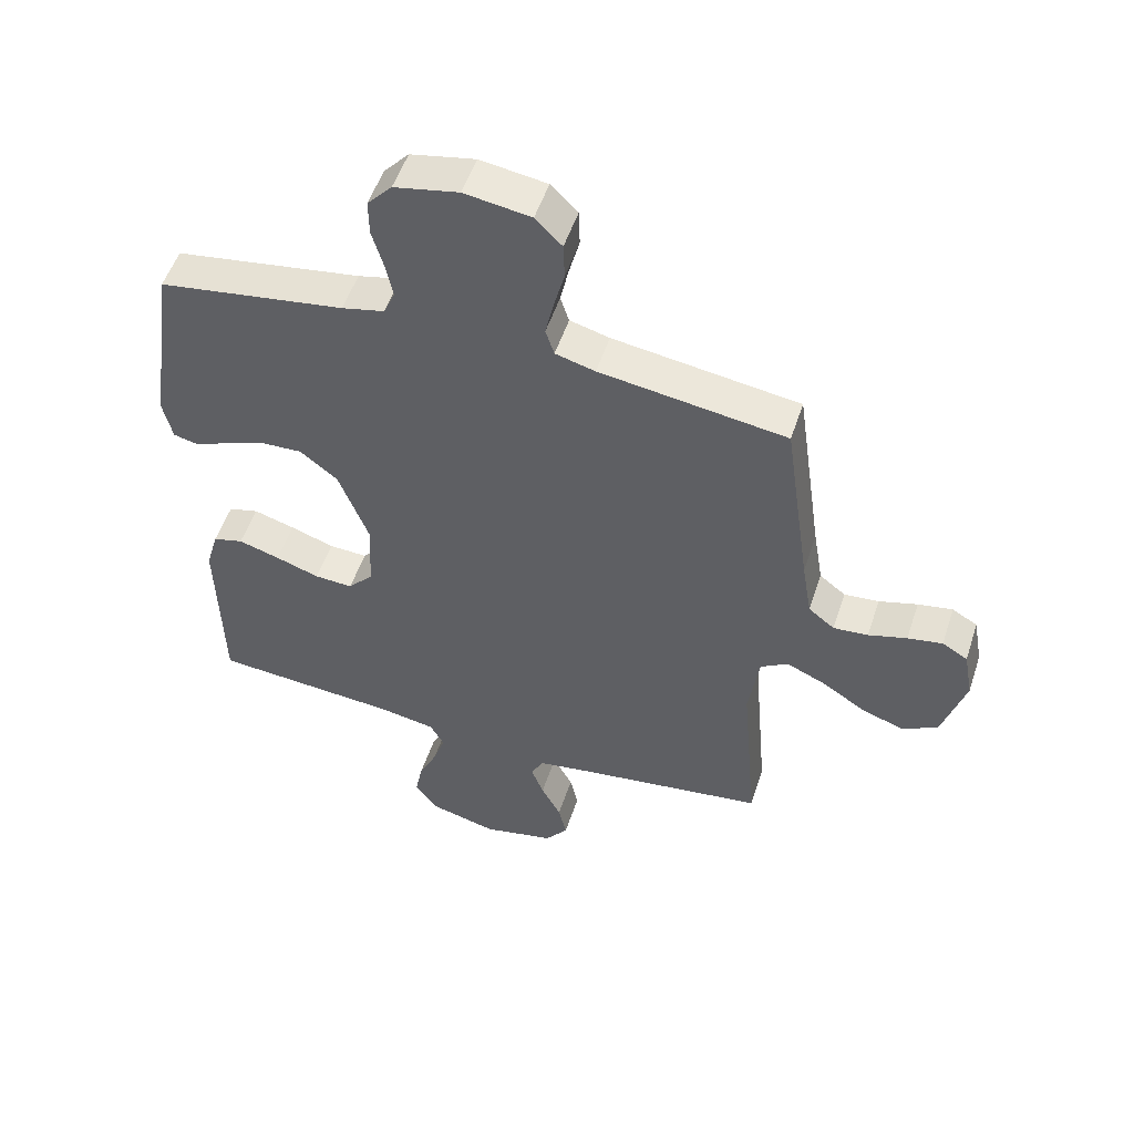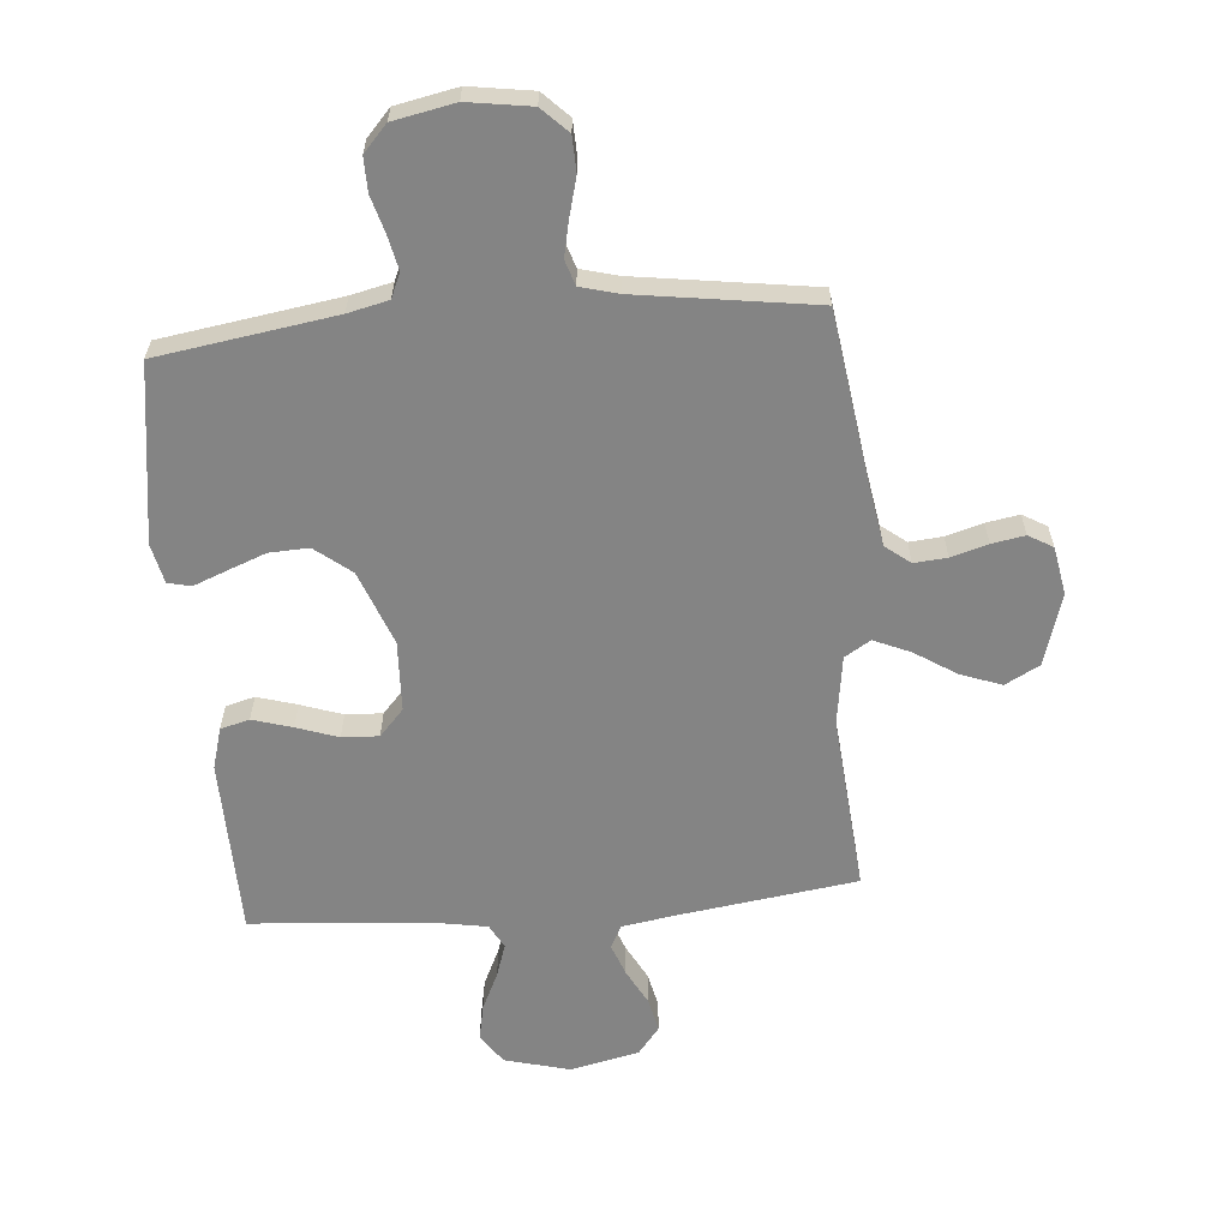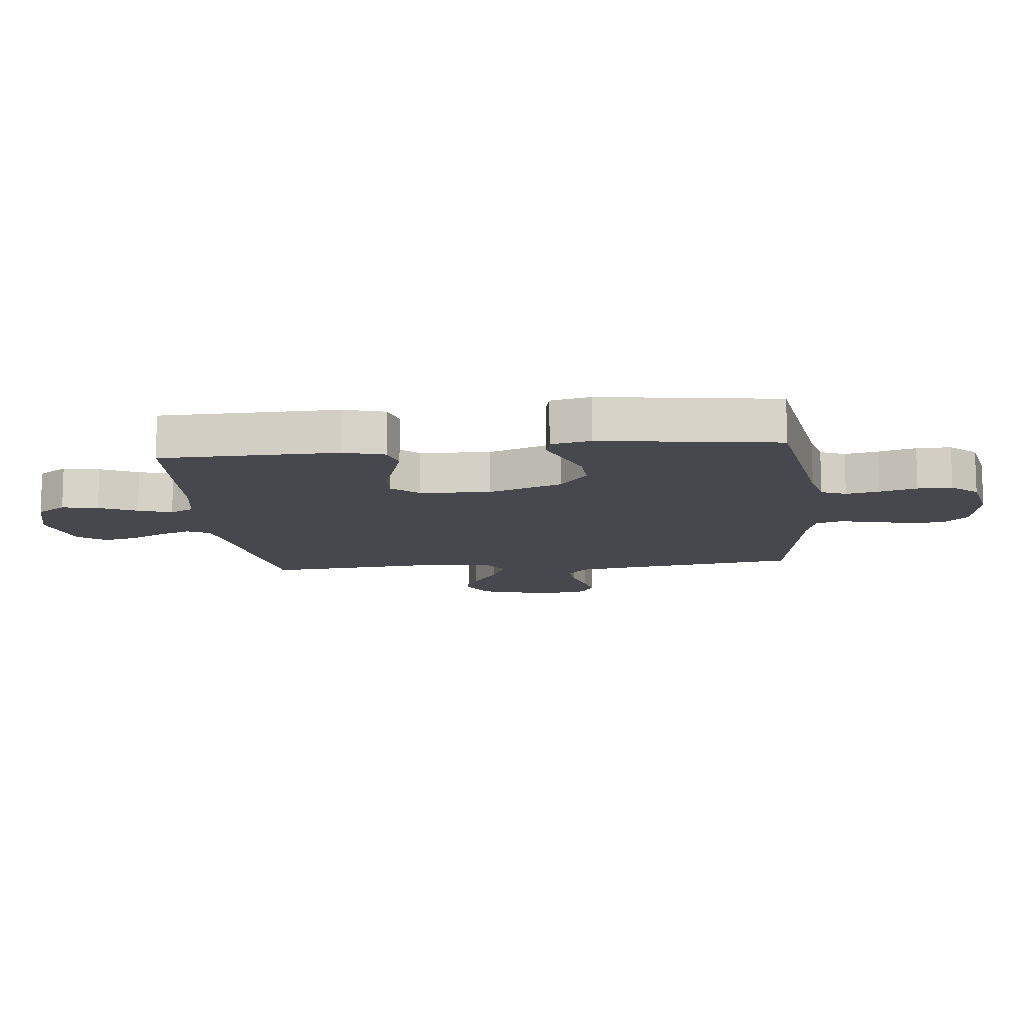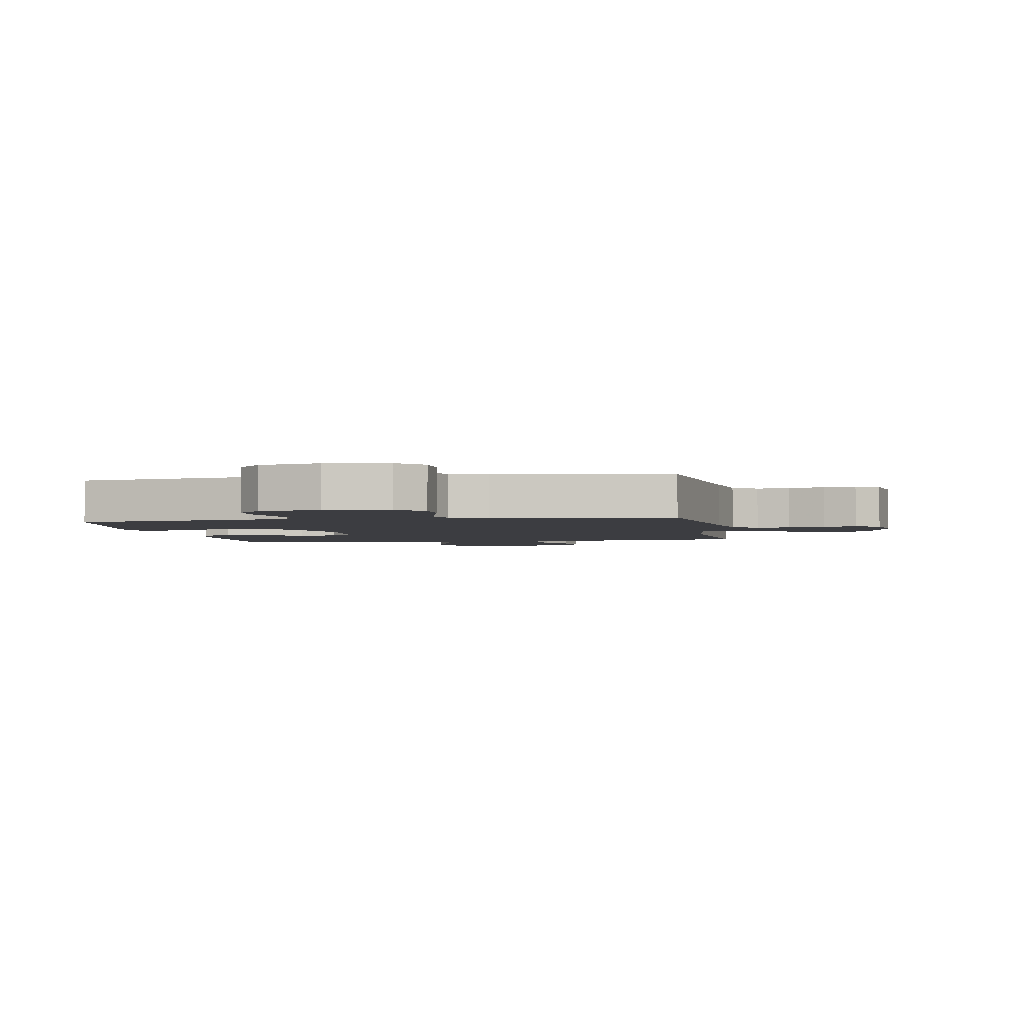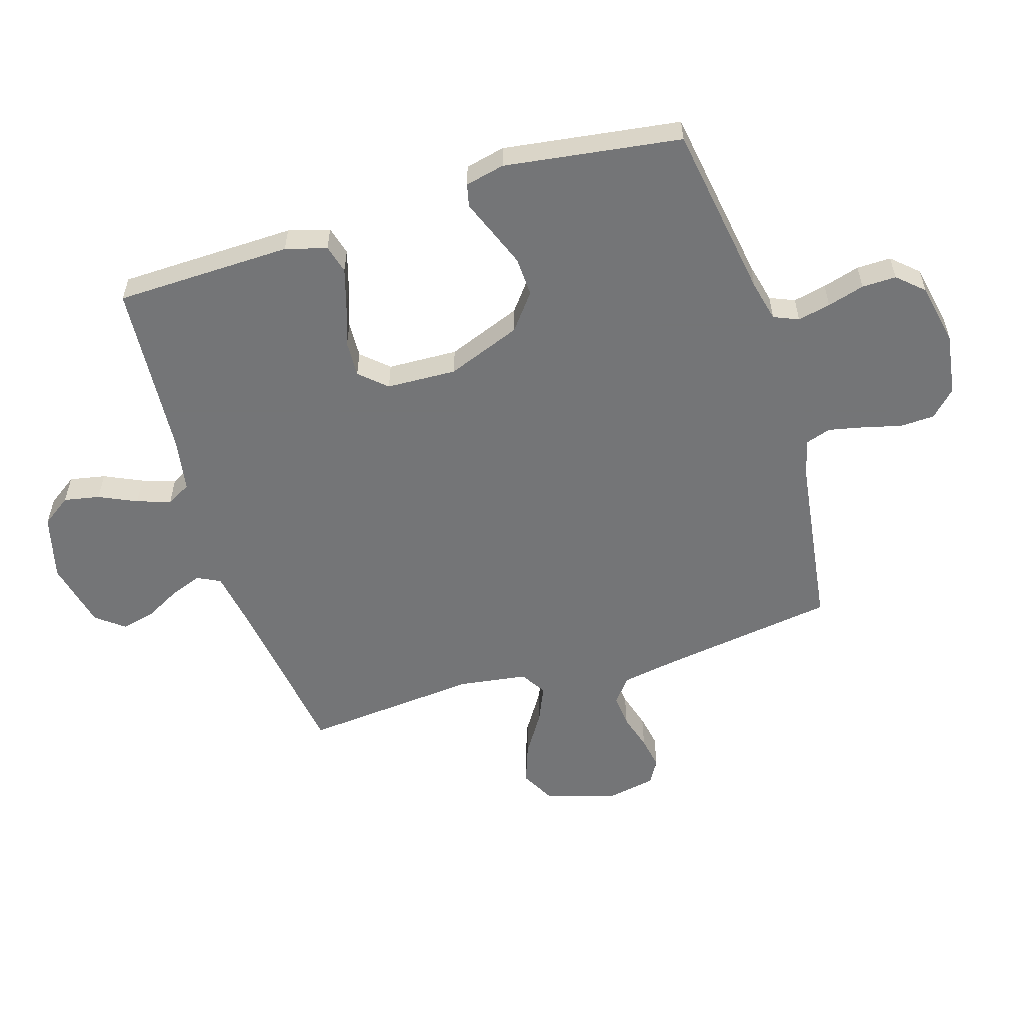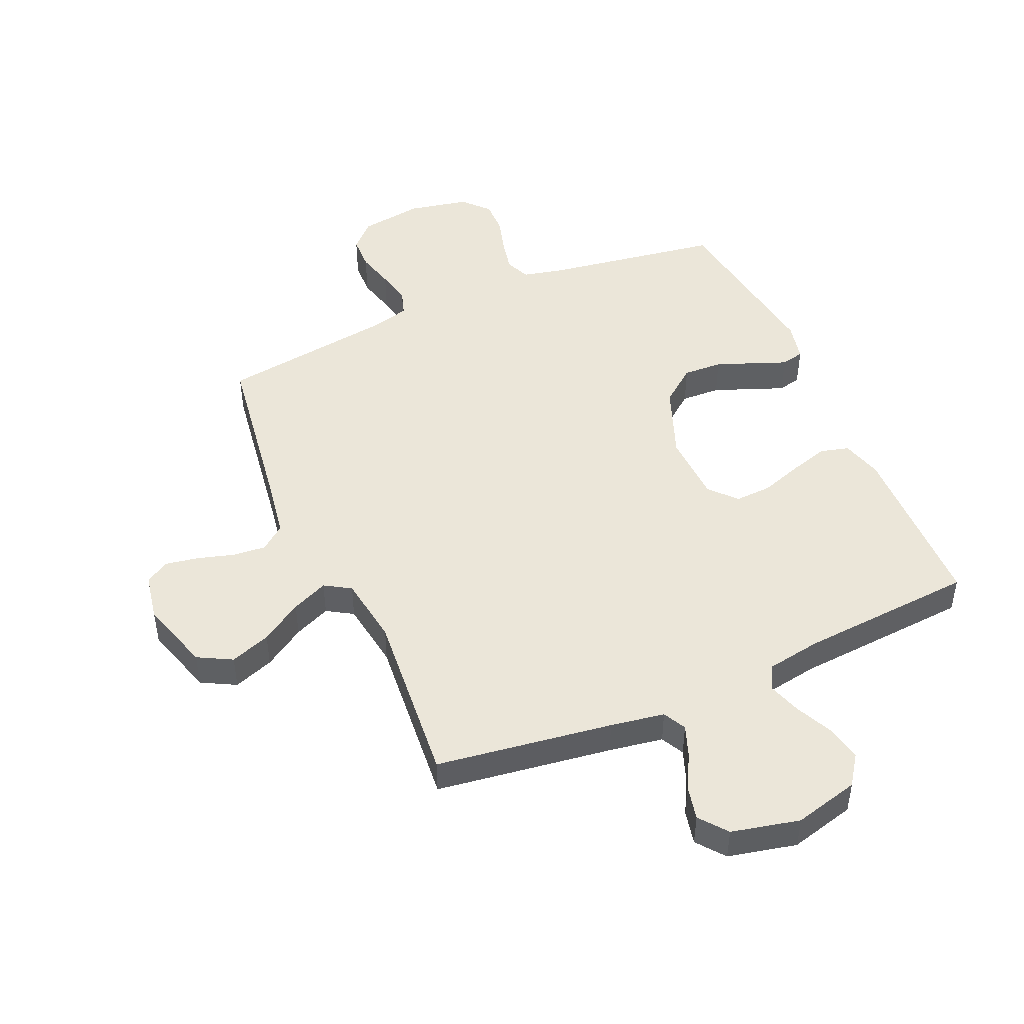
<metadata>
{"format":"obj","ext":"obj","renderer":"f3d","projection":"perspective","resolution":1024,"background":"white","views":[{"elev":52.6,"azim":18.1,"up":"+Z"},{"elev":-61.3,"azim":4.8,"up":"+Y"},{"elev":-11.8,"azim":-83.9,"up":"+Y"},{"elev":-2.7,"azim":9.8,"up":"+Y"},{"elev":-56.4,"azim":-72.7,"up":"+Y"},{"elev":47.2,"azim":156.4,"up":"+Y"}]}
</metadata>
<code>
v 0.5 0.07 -0.5
v 0.2 0.07 -0.542
v 0.108 0.07 -0.557
v 0.088 0.07 -0.596
v 0.108 0.07 -0.65
v 0.14 0.07 -0.71
v 0.153 0.07 -0.768
v 0.116 0.07 -0.815
v 0 0.07 -0.841
v -0.111 0.07 -0.812
v -0.146 0.07 -0.762
v -0.134 0.07 -0.701
v -0.104 0.07 -0.637
v -0.085 0.07 -0.58
v -0.107 0.07 -0.539
v -0.2 0.07 -0.523
v -0.5 0.07 -0.5
v -0.506 0.07 -0.2
v -0.486 0.07 -0.13
v -0.437 0.07 -0.117
v -0.37 0.07 -0.137
v -0.3 0.07 -0.161
v -0.238 0.07 -0.164
v -0.197 0.07 -0.119
v -0.192 0.07 0
v -0.24 0.07 0.126
v -0.301 0.07 0.174
v -0.368 0.07 0.171
v -0.433 0.07 0.146
v -0.489 0.07 0.124
v -0.528 0.07 0.133
v -0.543 0.07 0.2
v -0.5 0.07 0.5
v -0.2 0.07 0.546
v -0.131 0.07 0.562
v -0.113 0.07 0.604
v -0.125 0.07 0.66
v -0.143 0.07 0.723
v -0.144 0.07 0.781
v -0.104 0.07 0.825
v 0 0.07 0.846
v 0.107 0.07 0.83
v 0.15 0.07 0.787
v 0.152 0.07 0.728
v 0.135 0.07 0.663
v 0.122 0.07 0.603
v 0.136 0.07 0.56
v 0.2 0.07 0.543
v 0.5 0.07 0.5
v 0.543 0.07 0.2
v 0.559 0.07 0.105
v 0.601 0.07 0.072
v 0.657 0.07 0.077
v 0.719 0.07 0.095
v 0.775 0.07 0.105
v 0.816 0.07 0.081
v 0.831 0.07 0
v 0.794 0.07 -0.122
v 0.736 0.07 -0.153
v 0.667 0.07 -0.128
v 0.597 0.07 -0.083
v 0.535 0.07 -0.056
v 0.491 0.07 -0.083
v 0.474 0.07 -0.2
v 0.5 0 -0.5
v 0.2 0 -0.542
v 0.108 0 -0.557
v 0.088 0 -0.596
v 0.108 0 -0.65
v 0.14 0 -0.71
v 0.153 0 -0.768
v 0.116 0 -0.815
v 0 0 -0.841
v -0.111 0 -0.812
v -0.146 0 -0.762
v -0.134 0 -0.701
v -0.104 0 -0.637
v -0.085 0 -0.58
v -0.107 0 -0.539
v -0.2 0 -0.523
v -0.5 0 -0.5
v -0.506 0 -0.2
v -0.486 0 -0.13
v -0.437 0 -0.117
v -0.37 0 -0.137
v -0.3 0 -0.161
v -0.238 0 -0.164
v -0.197 0 -0.119
v -0.192 0 0
v -0.24 0 0.126
v -0.301 0 0.174
v -0.368 0 0.171
v -0.433 0 0.146
v -0.489 0 0.124
v -0.528 0 0.133
v -0.543 0 0.2
v -0.5 0 0.5
v -0.2 0 0.546
v -0.131 0 0.562
v -0.113 0 0.604
v -0.125 0 0.66
v -0.143 0 0.723
v -0.144 0 0.781
v -0.104 0 0.825
v 0 0 0.846
v 0.107 0 0.83
v 0.15 0 0.787
v 0.152 0 0.728
v 0.135 0 0.663
v 0.122 0 0.603
v 0.136 0 0.56
v 0.2 0 0.543
v 0.5 0 0.5
v 0.543 0 0.2
v 0.559 0 0.105
v 0.601 0 0.072
v 0.657 0 0.077
v 0.719 0 0.095
v 0.775 0 0.105
v 0.816 0 0.081
v 0.831 0 0
v 0.794 0 -0.122
v 0.736 0 -0.153
v 0.667 0 -0.128
v 0.597 0 -0.083
v 0.535 0 -0.056
v 0.491 0 -0.083
v 0.474 0 -0.2
f 58 59 60 61
f 58 61 62
f 57 58 62
f 56 57 62
f 53 54 55 56
f 52 53 56 62
f 51 52 62 63
f 48 49 50
f 47 48 50 51
f 42 43 44 45
f 42 45 46
f 41 42 46
f 40 41 46 47
f 37 38 39 40
f 36 37 40 47
f 31 32 33 34
f 29 30 31 34
f 28 29 34 35
f 27 28 35
f 26 27 35
f 25 26 35 36
f 19 20 21 22
f 17 18 19 22
f 16 17 22 23
f 15 16 23 24
f 10 11 12 13
f 10 13 14
f 9 10 14
f 8 9 14
f 5 6 7 8
f 4 5 8 14
f 3 4 14 15
f 64 1 2
f 63 64 2 3
f 36 47 51 63
f 24 25 36 63
f 3 15 24 63
f 125 124 123 122
f 126 125 122
f 126 122 121
f 126 121 120
f 120 119 118 117
f 126 120 117 116
f 127 126 116 115
f 114 113 112
f 115 114 112 111
f 109 108 107 106
f 110 109 106
f 110 106 105
f 111 110 105 104
f 104 103 102 101
f 111 104 101 100
f 98 97 96 95
f 98 95 94 93
f 99 98 93 92
f 99 92 91
f 99 91 90
f 100 99 90 89
f 86 85 84 83
f 86 83 82 81
f 87 86 81 80
f 88 87 80 79
f 77 76 75 74
f 78 77 74
f 78 74 73
f 78 73 72
f 72 71 70 69
f 78 72 69 68
f 79 78 68 67
f 66 65 128
f 67 66 128 127
f 127 115 111 100
f 127 100 89 88
f 127 88 79 67
f 1 65 66 2
f 2 66 67 3
f 3 67 68 4
f 4 68 69 5
f 5 69 70 6
f 6 70 71 7
f 7 71 72 8
f 8 72 73 9
f 9 73 74 10
f 10 74 75 11
f 11 75 76 12
f 12 76 77 13
f 13 77 78 14
f 14 78 79 15
f 15 79 80 16
f 16 80 81 17
f 17 81 82 18
f 18 82 83 19
f 19 83 84 20
f 20 84 85 21
f 21 85 86 22
f 22 86 87 23
f 23 87 88 24
f 24 88 89 25
f 25 89 90 26
f 26 90 91 27
f 27 91 92 28
f 28 92 93 29
f 29 93 94 30
f 30 94 95 31
f 31 95 96 32
f 32 96 97 33
f 33 97 98 34
f 34 98 99 35
f 35 99 100 36
f 36 100 101 37
f 37 101 102 38
f 38 102 103 39
f 39 103 104 40
f 40 104 105 41
f 41 105 106 42
f 42 106 107 43
f 43 107 108 44
f 44 108 109 45
f 45 109 110 46
f 46 110 111 47
f 47 111 112 48
f 48 112 113 49
f 49 113 114 50
f 50 114 115 51
f 51 115 116 52
f 52 116 117 53
f 53 117 118 54
f 54 118 119 55
f 55 119 120 56
f 56 120 121 57
f 57 121 122 58
f 58 122 123 59
f 59 123 124 60
f 60 124 125 61
f 61 125 126 62
f 62 126 127 63
f 63 127 128 64
f 64 128 65 1

</code>
